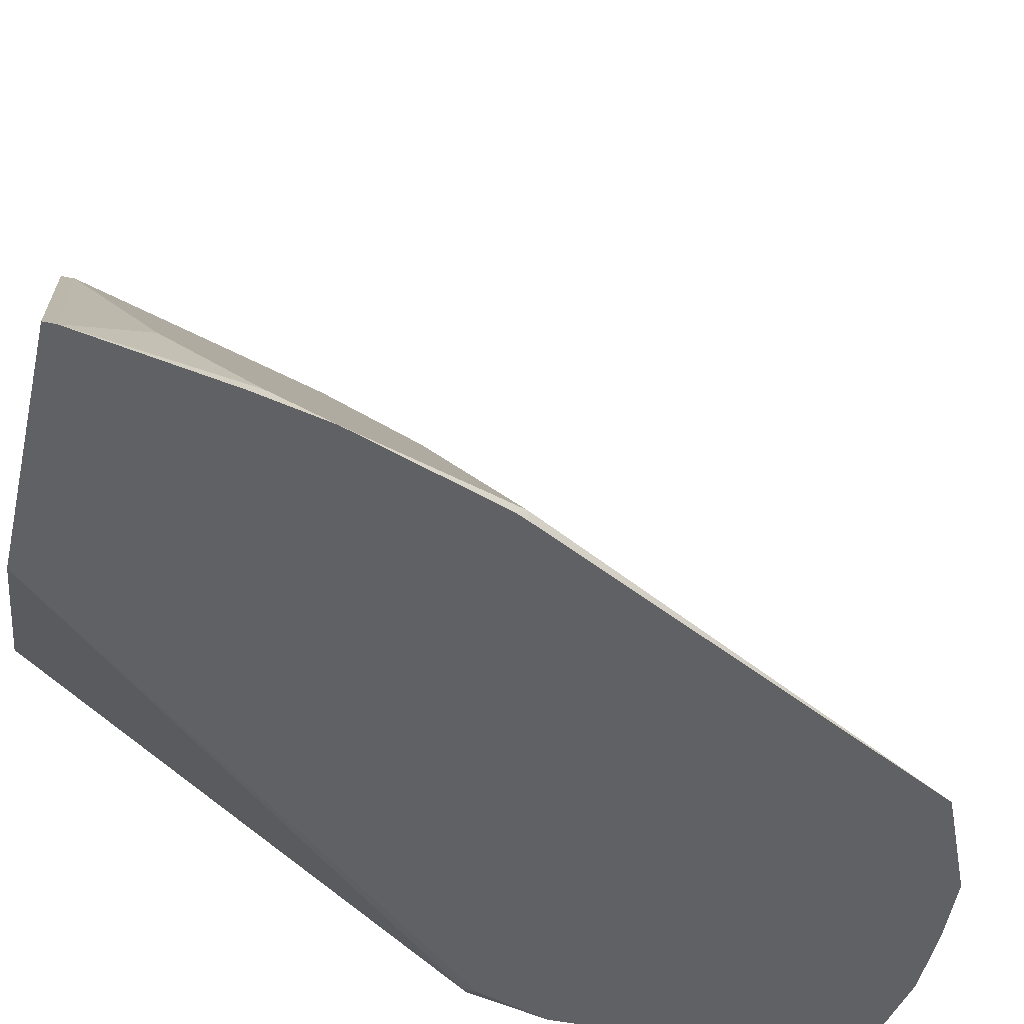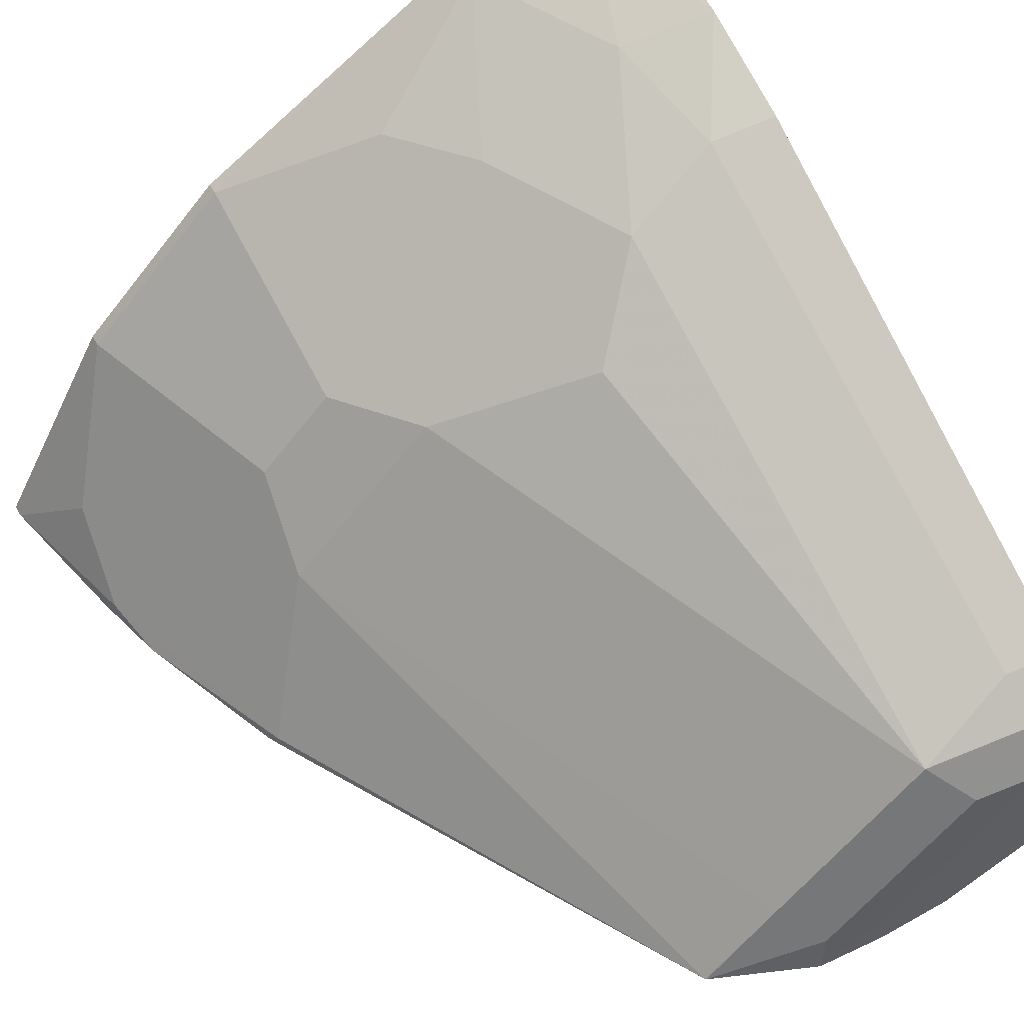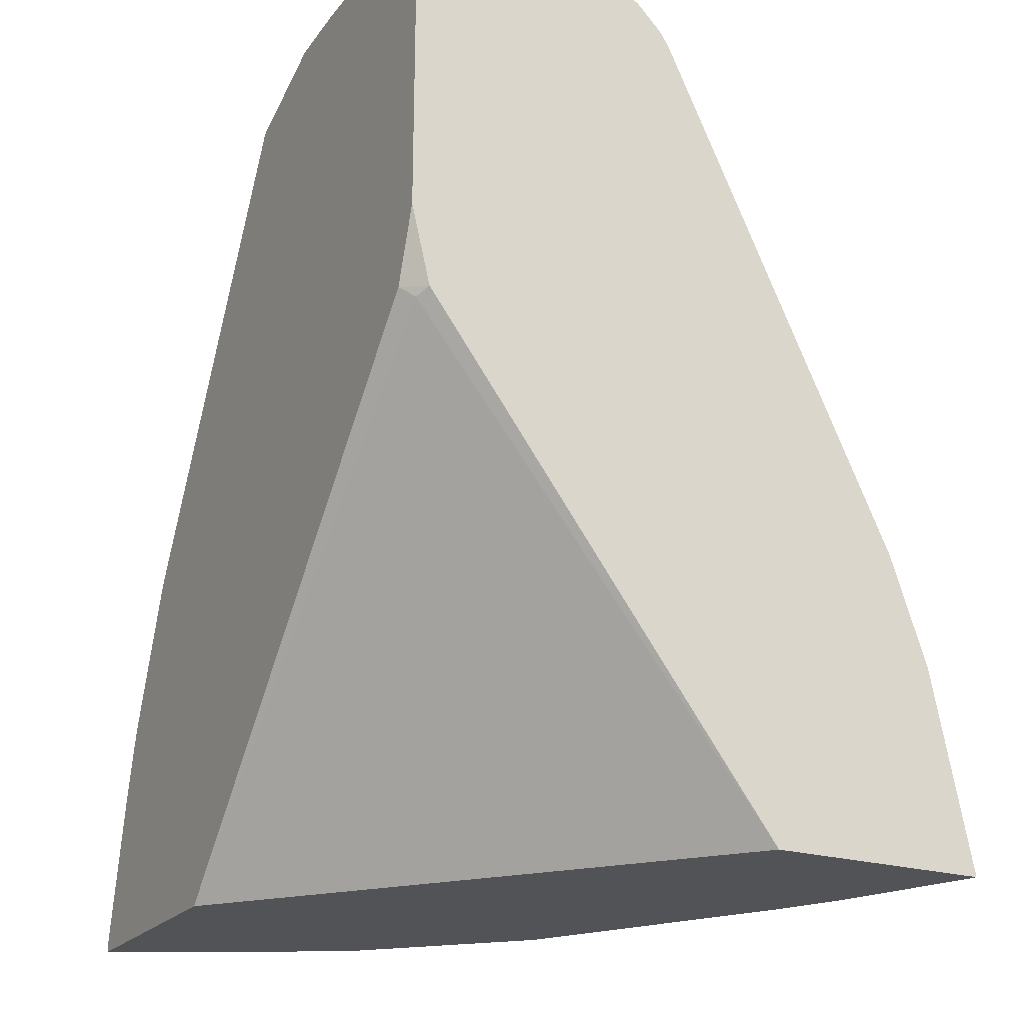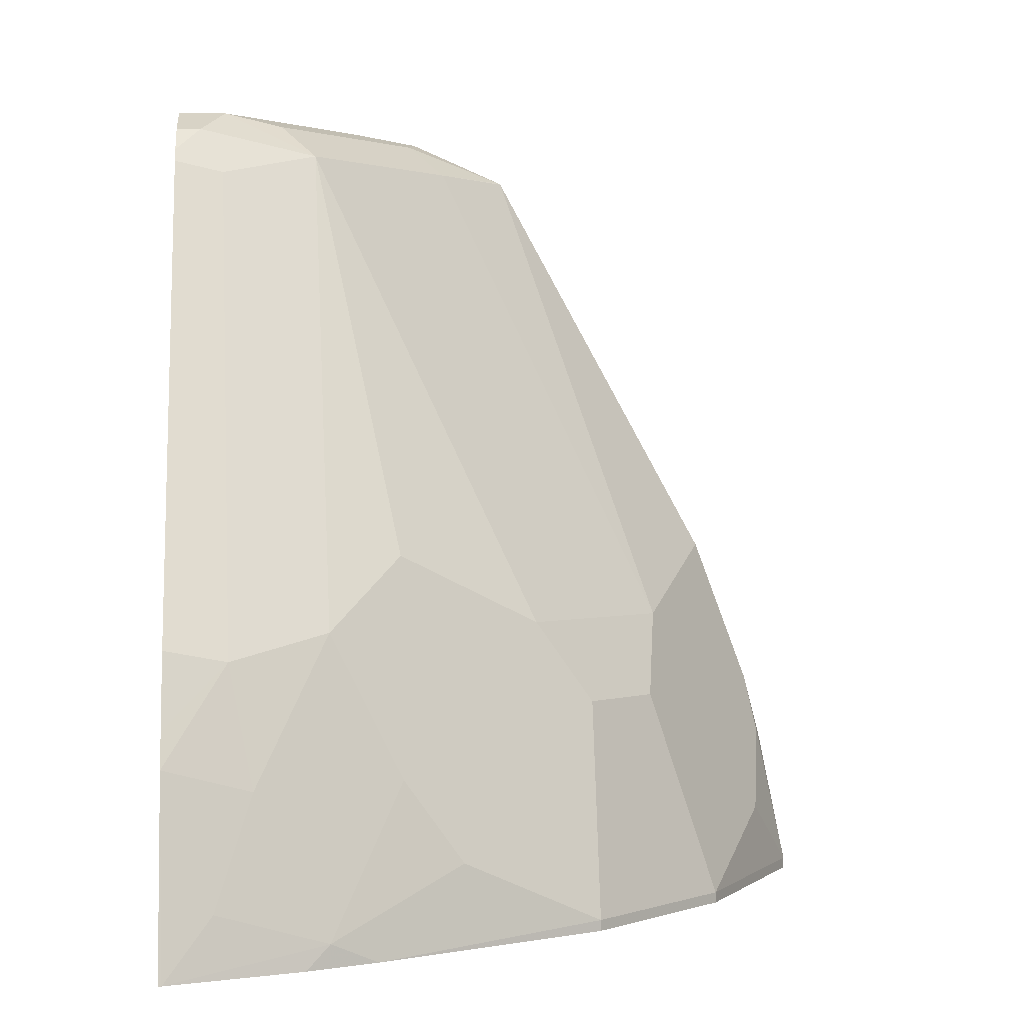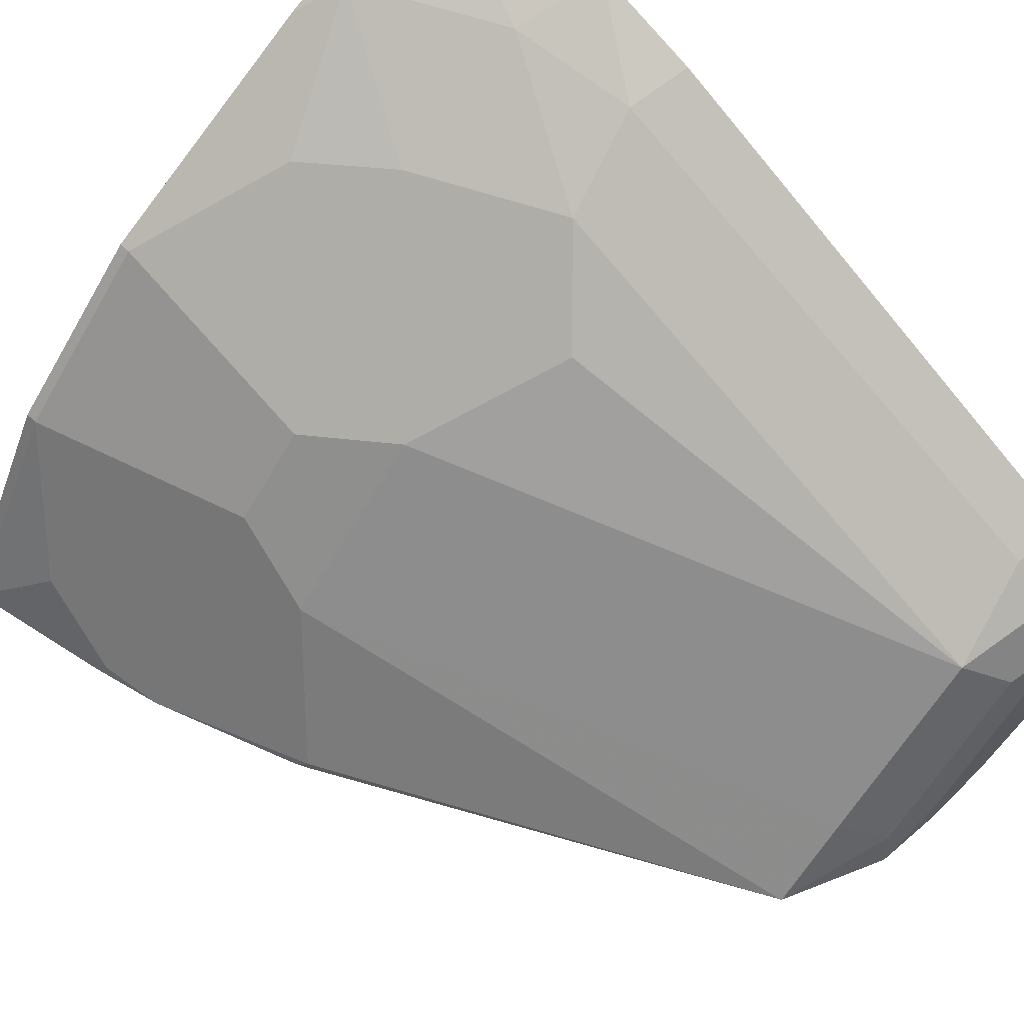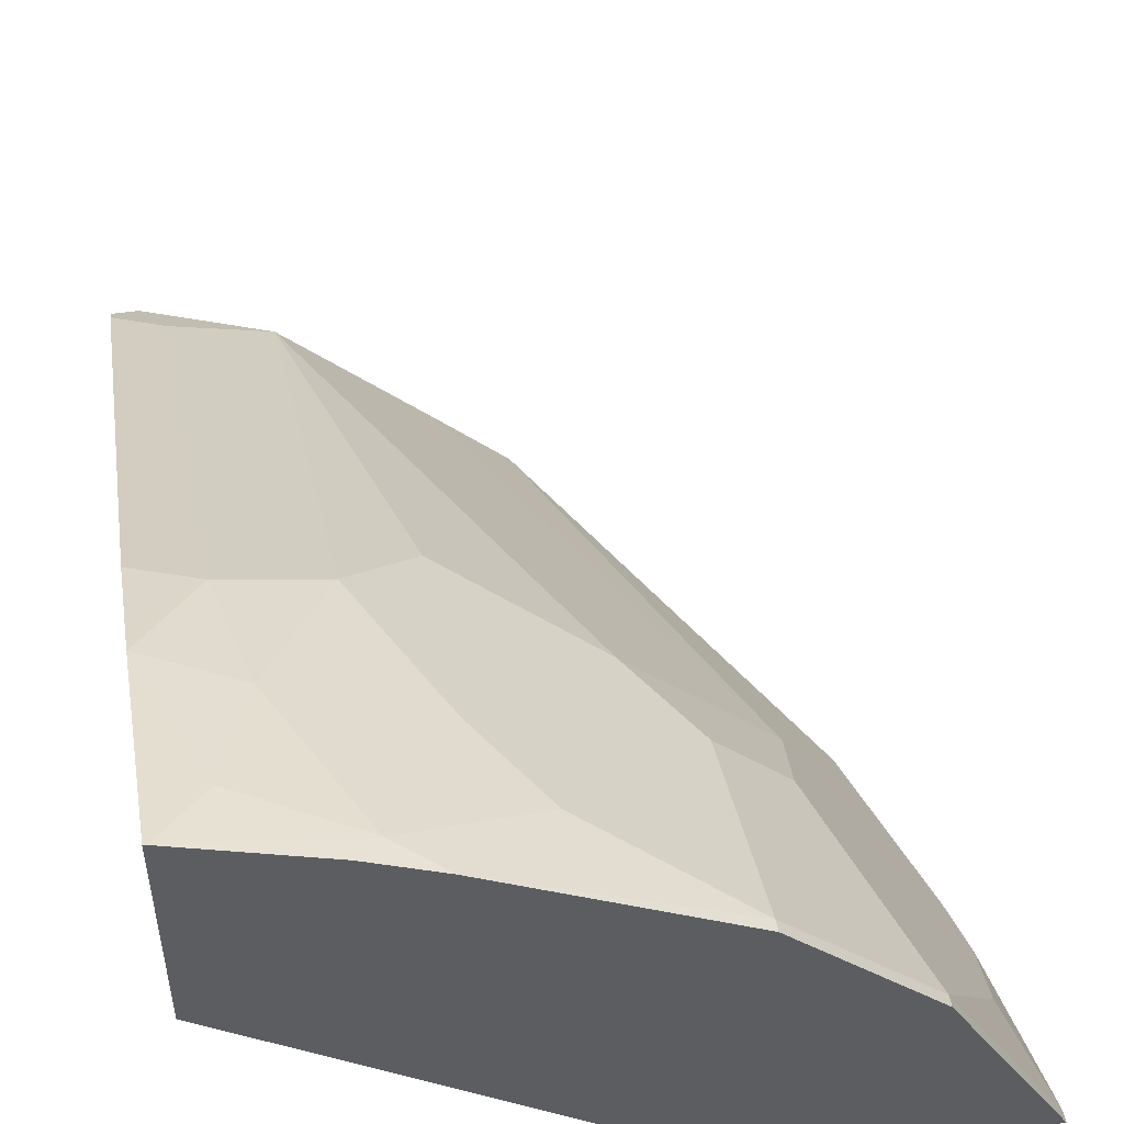
<metadata>
{"format":"obj","ext":"obj","renderer":"f3d","projection":"perspective","resolution":1024,"background":"white","views":[{"elev":-48.9,"azim":77.2,"up":"+Z"},{"elev":57.3,"azim":149.7,"up":"+Z"},{"elev":-22.2,"azim":-118.5,"up":"+Y"},{"elev":0.9,"azim":-5.1,"up":"+Y"},{"elev":64.4,"azim":134.9,"up":"+Z"},{"elev":50.2,"azim":-9.8,"up":"+Z"}]}
</metadata>
<code>
v 0.2307 0.4082 0.5248
v 0.4593 0.4082 0.3409
v 0.2307 0.4082 0.6343
v 0.2307 0.6422 0.3502
v 0.2373 0.6389 0.3469
v 0.584 0.4082 0.3409
v 0.2433 0.6448 0.3409
v 0.2324 0.4082 0.6339
v 0.2307 0.5053 0.6148
v 0.2307 0.6813 0.3409
v 0.584 0.414 0.3409
v 0.5233 0.4082 0.4503
v 0.2986 0.4082 0.6083
v 0.3103 0.4199 0.6024
v 0.2556 0.4381 0.6206
v 0.2738 0.4929 0.6024
v 0.2678 0.5233 0.5963
v 0.2617 0.5537 0.5902
v 0.2307 0.5228 0.609
v 0.2307 0.8286 0.3409
v 0.5233 0.4138 0.4503
v 0.5689 0.487 0.3409
v 0.5659 0.4929 0.3469
v 0.5598 0.4503 0.3773
v 0.4503 0.4082 0.5233
v 0.3103 0.4082 0.6024
v 0.3338 0.4082 0.5906
v 0.3773 0.4503 0.5598
v 0.3469 0.4929 0.5659
v 0.3103 0.5659 0.5659
v 0.2556 0.8032 0.4747
v 0.2313 0.5598 0.5963
v 0.2307 0.5599 0.5964
v 0.2307 0.8397 0.3651
v 0.2921 0.8397 0.3409
v 0.4503 0.4138 0.5233
v 0.5294 0.4564 0.4199
v 0.4868 0.5233 0.4503
v 0.4503 0.5233 0.4868
v 0.5599 0.5226 0.3409
v 0.5294 0.6024 0.3469
v 0.3469 0.6024 0.5294
v 0.3043 0.8153 0.4503
v 0.2307 0.8149 0.4751
v 0.2307 0.8082 0.4796
v 0.2307 0.8397 0.4381
v 0.3286 0.8397 0.3409
v 0.4929 0.5659 0.4199
v 0.4199 0.5659 0.4929
v 0.5323 0.5965 0.3409
v 0.5294 0.6024 0.3409
v 0.4135 0.815 0.3409
v 0.3773 0.8153 0.3773
v 0.286 0.8336 0.4321
v 0.2556 0.8397 0.4381
v 0.2434 0.8275 0.4625
v 0.2307 0.8275 0.4625
v 0.3286 0.8397 0.3651
v 0.3627 0.8372 0.3409
v 0.413 0.8155 0.3409
v 0.359 0.8336 0.359
f 27 36 28
f 29 39 30
f 28 39 29
f 28 36 39
f 30 42 43
f 32 45 33
f 30 39 42
f 31 43 44
f 31 44 45
f 31 45 32
f 25 36 27
f 30 43 31
f 23 48 37
f 18 31 32
f 23 40 41
f 22 40 23
f 21 39 36
f 21 38 39
f 21 37 38
f 21 23 37
f 21 24 23
f 20 34 35
f 19 32 33
f 18 32 19
f 18 30 31
f 34 46 55
f 23 41 48
f 34 55 58
f 55 61 58
f 34 47 35
f 17 30 18
f 58 61 59
f 54 61 55
f 59 61 60
f 53 60 61
f 52 60 53
f 48 53 49
f 48 52 53
f 47 58 59
f 46 56 55
f 46 57 56
f 44 56 57
f 43 49 53
f 43 56 44
f 43 55 56
f 43 54 55
f 43 61 54
f 43 53 61
f 42 49 43
f 41 52 48
f 41 51 52
f 41 50 51
f 40 50 41
f 39 49 42
f 39 48 49
f 38 48 39
f 37 48 38
f 34 58 47
f 16 30 17
f 1 25 27
f 14 16 15
f 2 47 59
f 2 35 47
f 2 20 35
f 2 10 20
f 2 7 10
f 2 5 7
f 1 5 2
f 1 4 5
f 1 10 4
f 1 20 10
f 1 34 20
f 1 46 34
f 2 59 60
f 1 57 46
f 1 45 44
f 1 33 45
f 1 19 33
f 1 9 19
f 1 3 9
f 1 8 3
f 1 13 8
f 1 26 13
f 16 29 30
f 1 12 25
f 1 6 12
f 1 2 6
f 1 44 57
f 2 60 52
f 1 27 26
f 2 51 50
f 2 52 51
f 14 29 16
f 14 27 28
f 14 26 27
f 13 26 14
f 12 36 25
f 12 21 36
f 11 24 21
f 11 23 24
f 11 22 23
f 9 15 16
f 9 18 19
f 9 17 18
f 14 28 29
f 8 15 9
f 9 16 17
f 2 22 11
f 2 11 6
f 3 8 9
f 4 10 7
f 2 40 22
f 6 11 21
f 6 21 12
f 8 13 14
f 8 14 15
f 4 7 5
f 2 50 40

</code>
